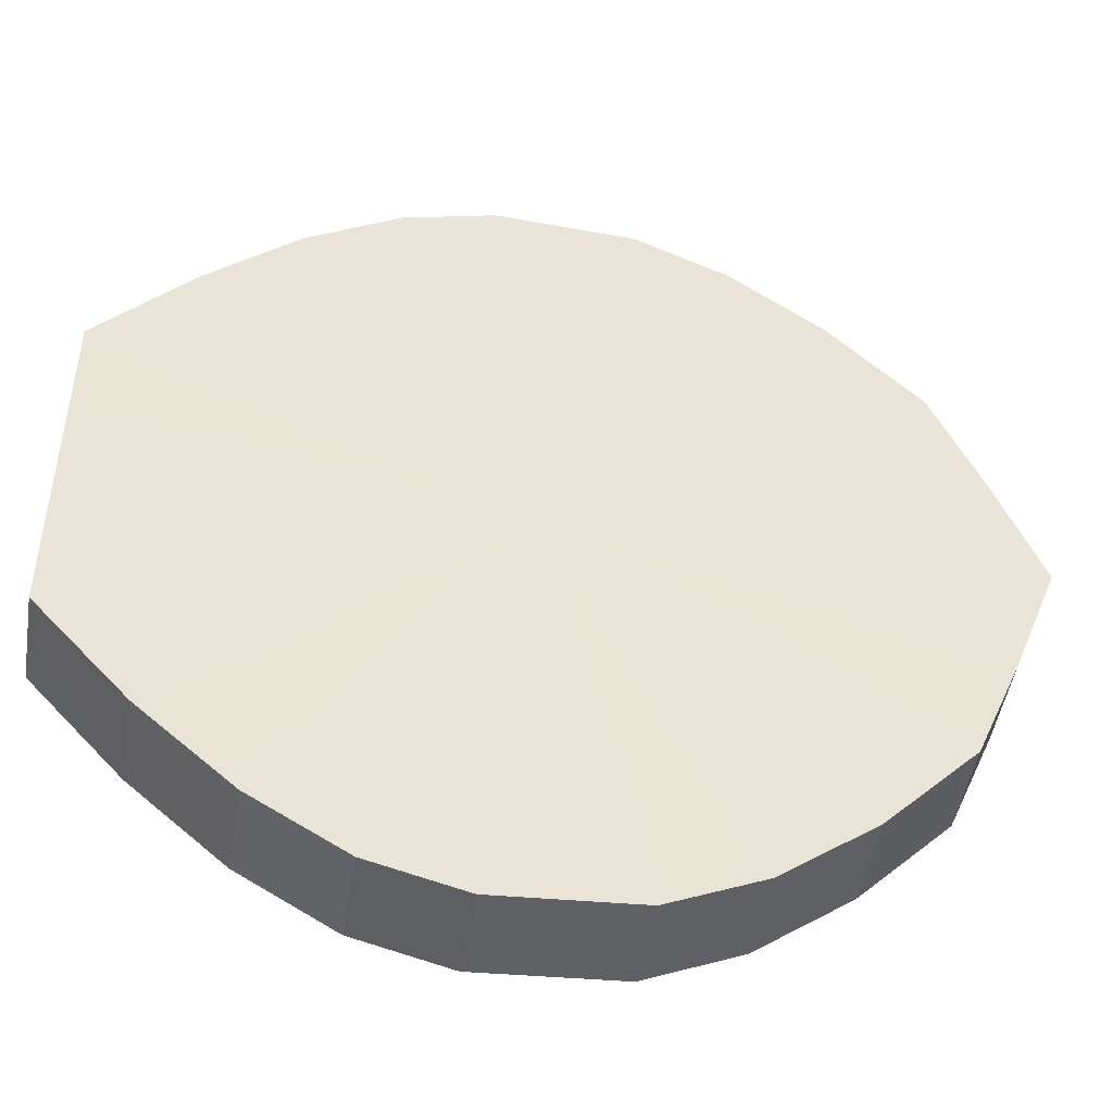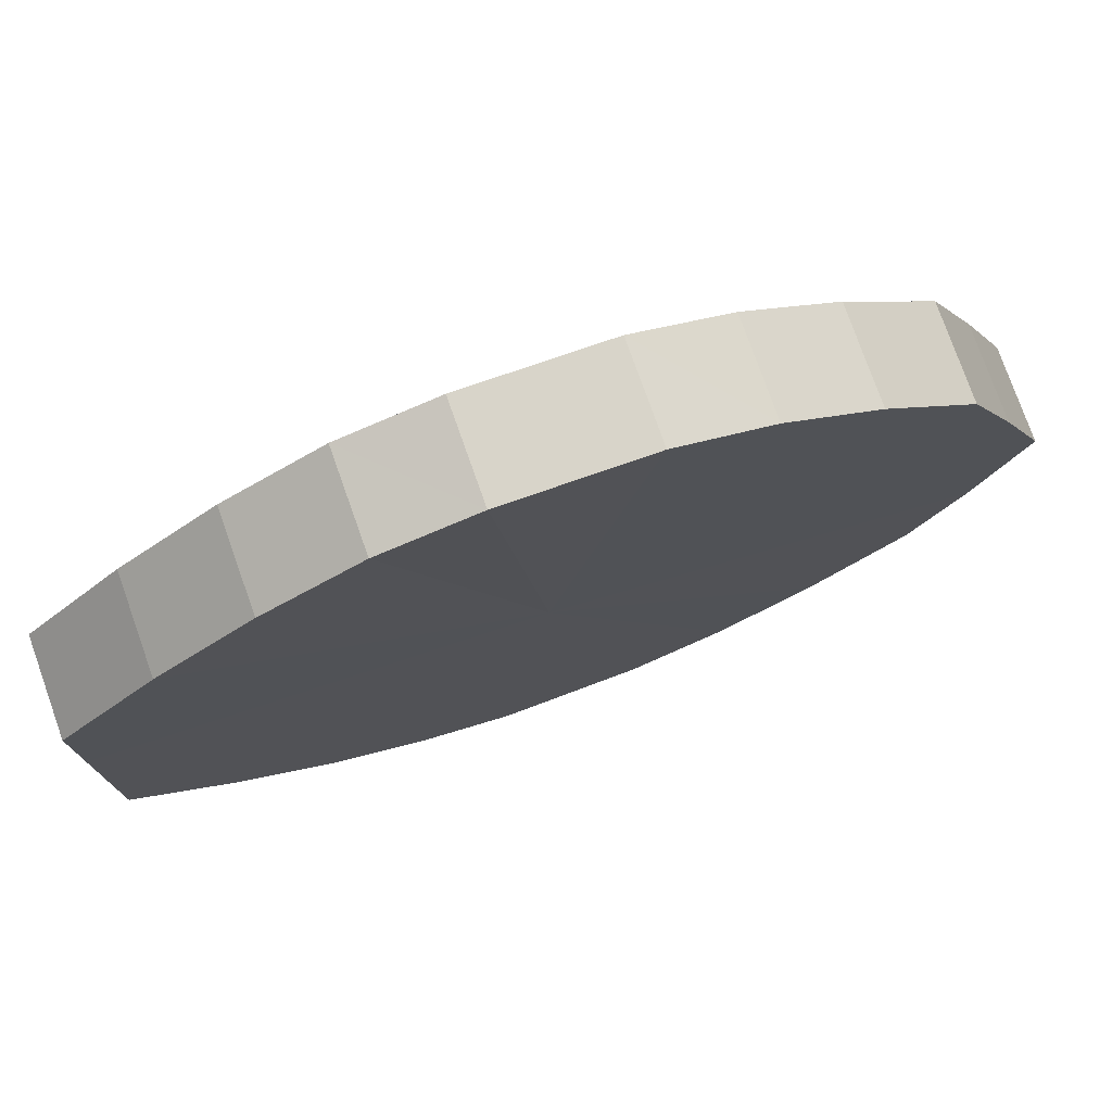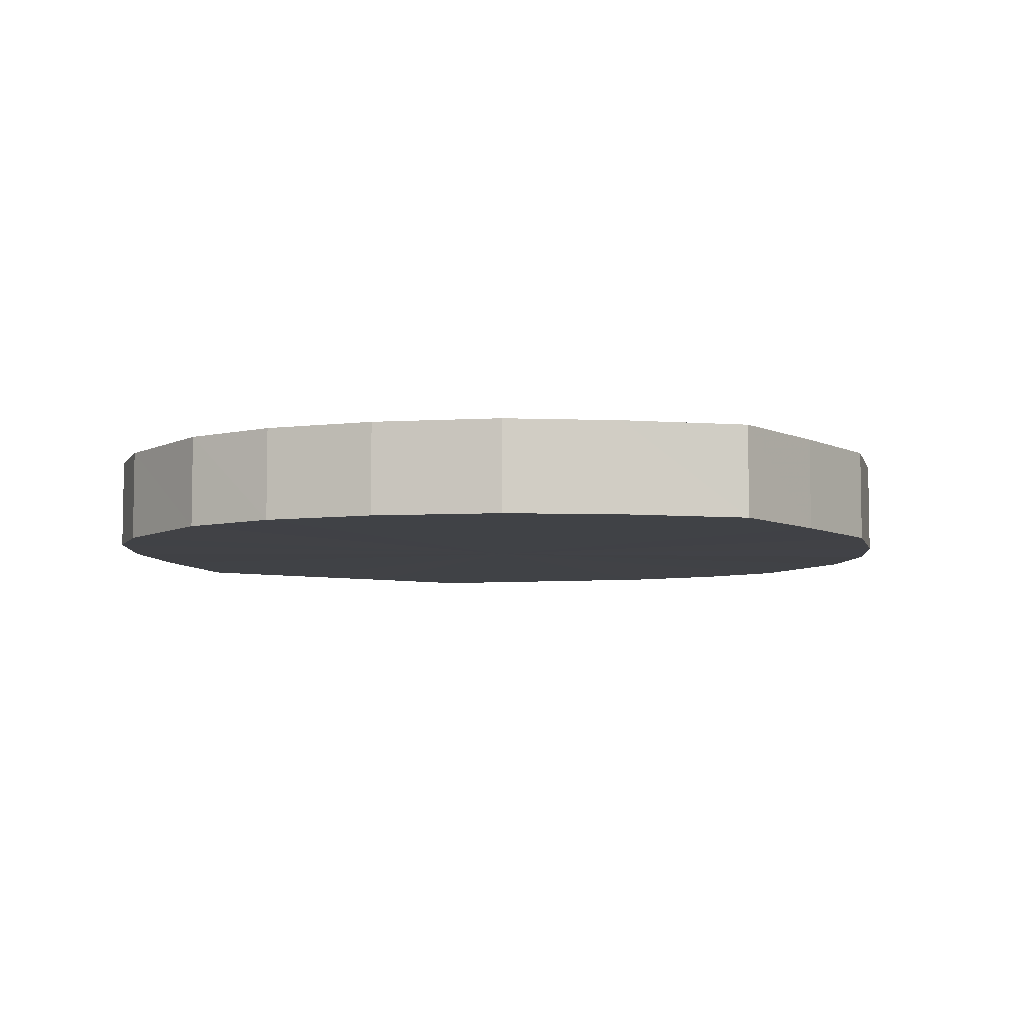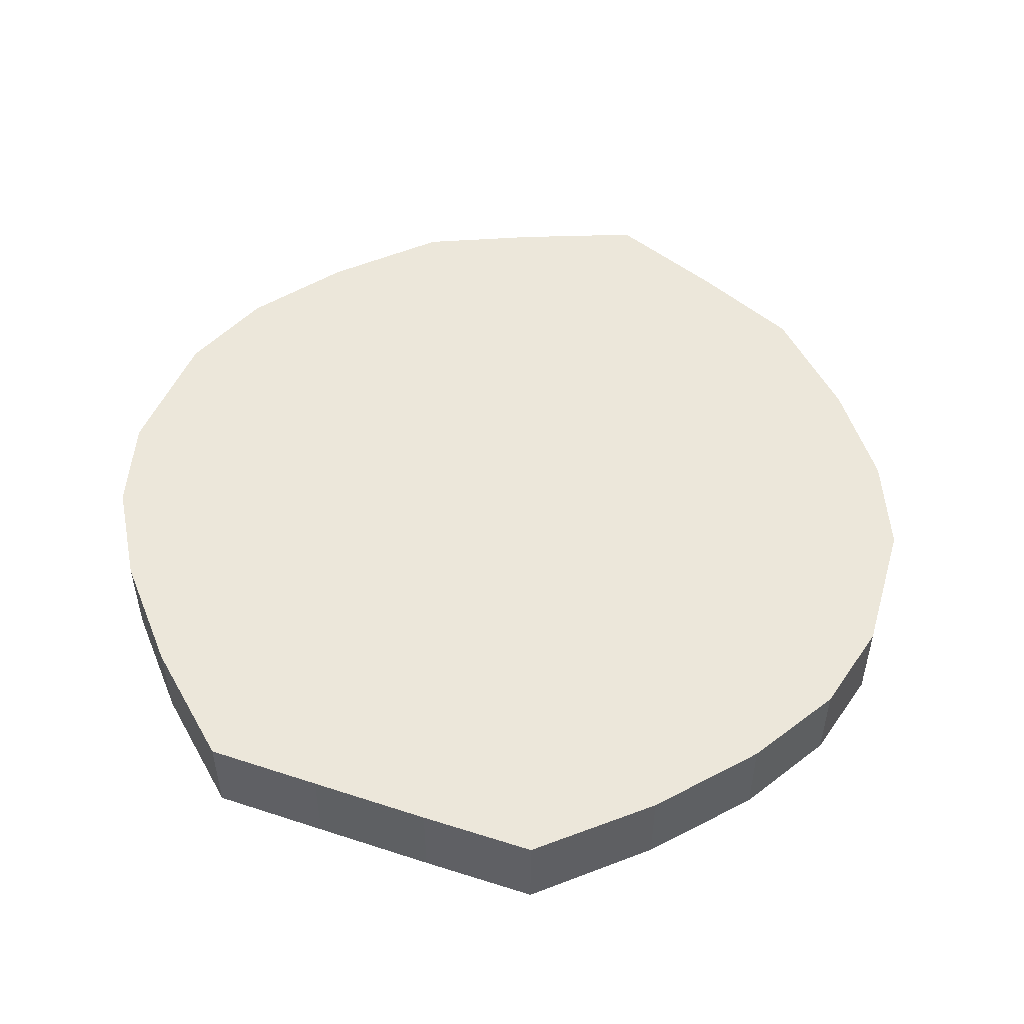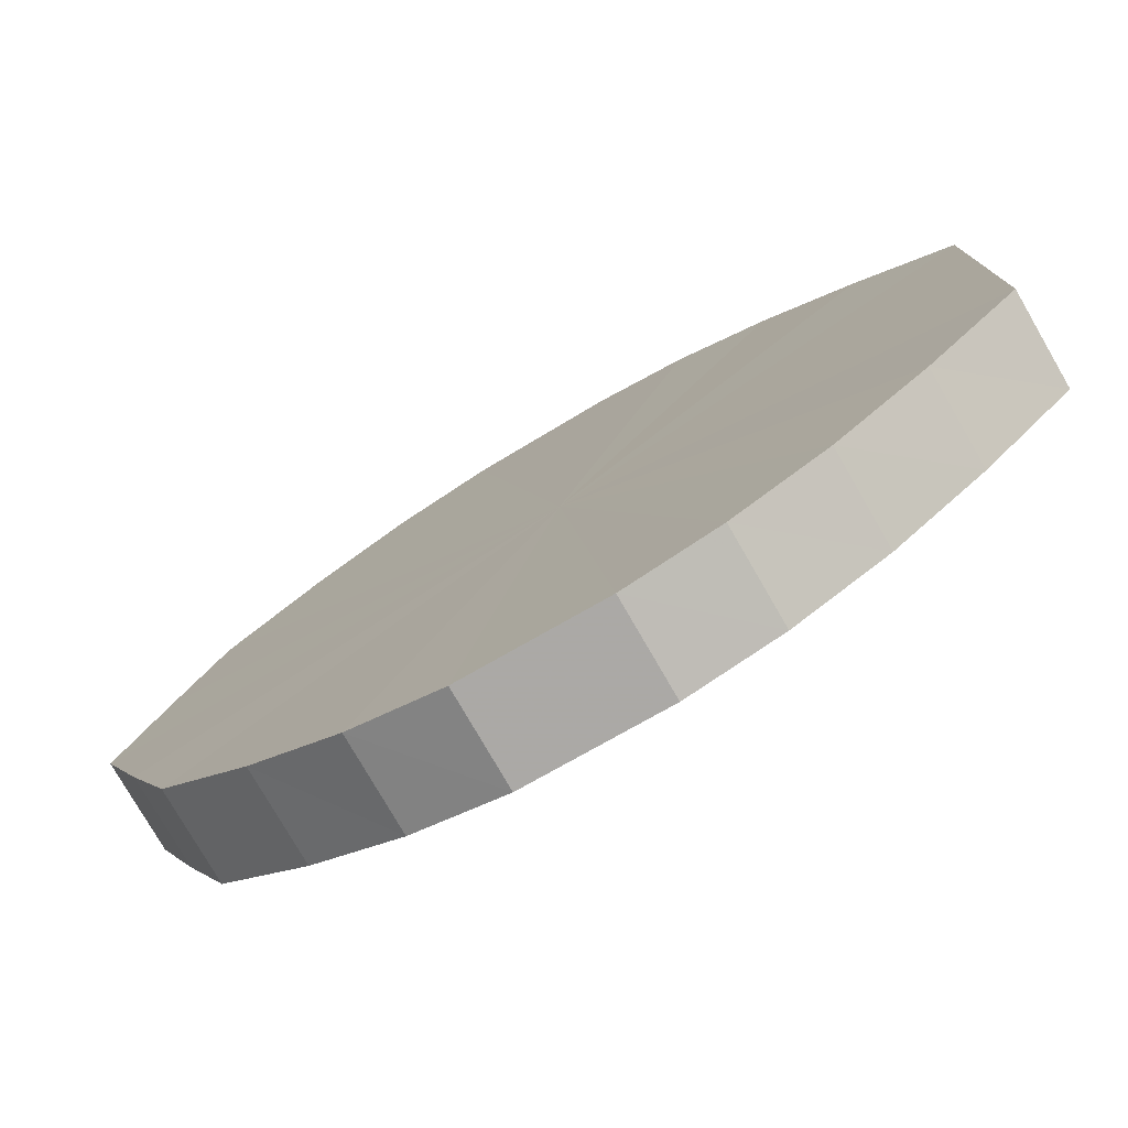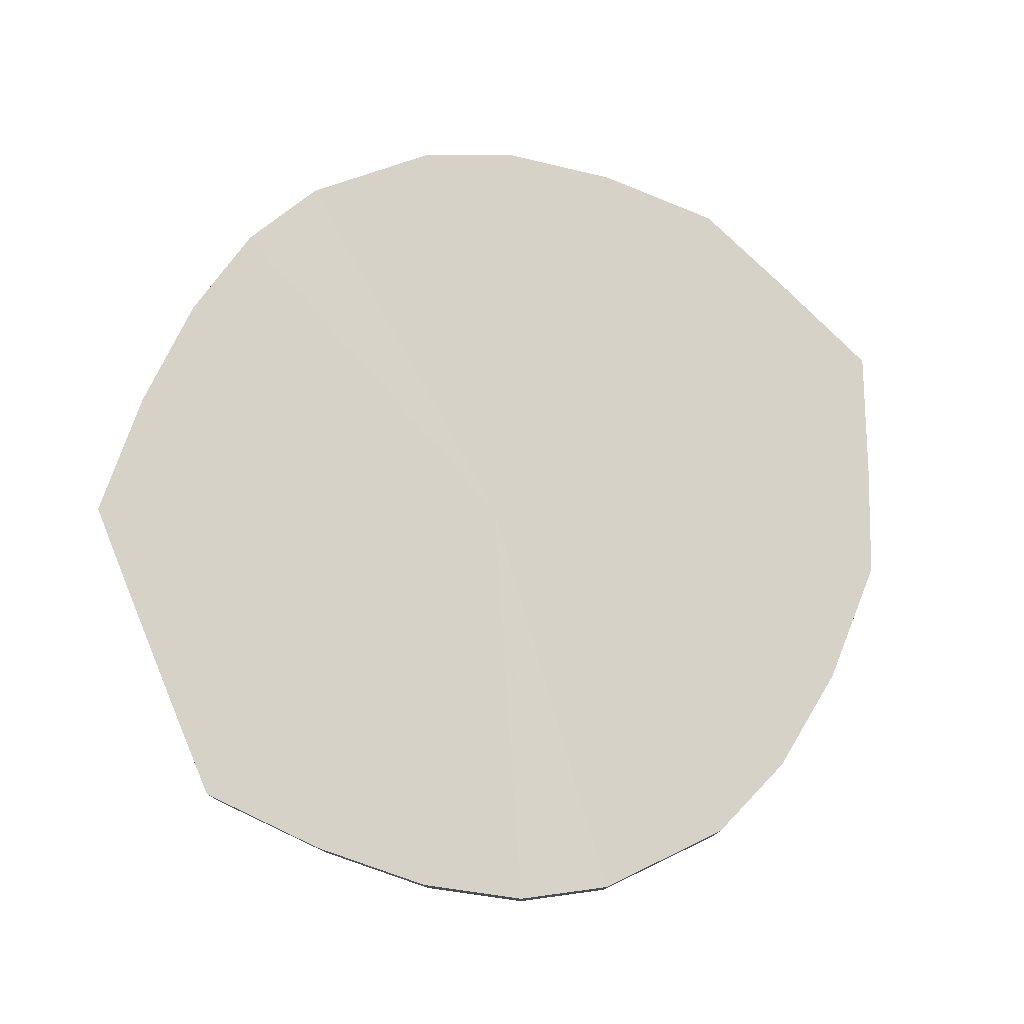
<metadata>
{"format":"obj","ext":"obj","renderer":"f3d","projection":"perspective","resolution":1024,"background":"white","views":[{"elev":-47.6,"azim":-9.2,"up":"+Z"},{"elev":76.9,"azim":-19.8,"up":"+Z"},{"elev":-6.4,"azim":58.0,"up":"+Y"},{"elev":51.3,"azim":-70.6,"up":"+Y"},{"elev":-77.7,"azim":-149.8,"up":"+Z"},{"elev":77.5,"azim":-22.6,"up":"+Y"}]}
</metadata>
<code>
o 23326
v 2227 1866 8.611
v 2227 1866 8.637
v 2227 1866 8.611
v 2227 1866 8.661
v 2227 1866 8.637
v 2227 1866 8.586
v 2227 1866 8.586
v 2227 1866 8.681
v 2227 1866 8.661
v 2227 1866 8.562
v 2227 1866 8.562
v 2227 1866 8.696
v 2227 1866 8.681
v 2227 1866 8.542
v 2227 1866 8.542
v 2227 1866 8.704
v 2227 1866 8.696
v 2227 1866 8.527
v 2227 1866 8.527
v 2227 1866 8.706
v 2227 1866 8.704
v 2227 1866 8.518
v 2227 1866 8.518
v 2227 1866 8.701
v 2227 1866 8.706
v 2227 1866 8.517
v 2227 1866 8.517
v 2227 1866 8.689
v 2227 1866 8.701
v 2227 1866 8.522
v 2227 1866 8.522
v 2227 1866 8.671
v 2227 1866 8.689
v 2227 1866 8.534
v 2227 1866 8.534
v 2227 1866 8.649
v 2227 1866 8.671
v 2227 1866 8.551
v 2227 1866 8.551
v 2227 1866 8.624
v 2227 1866 8.649
v 2227 1866 8.574
v 2227 1866 8.574
v 2227 1866 8.598
v 2227 1866 8.624
v 2227 1866 8.598
v 2227 1866 8.611
v 2227 1866 8.637
v 2227 1866 8.637
v 2227 1866 8.661
v 2227 1866 8.661
v 2227 1866 8.586
v 2227 1866 8.611
v 2227 1866 8.562
v 2227 1866 8.586
v 2227 1866 8.681
v 2227 1866 8.681
v 2227 1866 8.542
v 2227 1866 8.562
v 2227 1866 8.527
v 2227 1866 8.542
v 2227 1866 8.696
v 2227 1866 8.696
v 2227 1866 8.518
v 2227 1866 8.527
v 2227 1866 8.517
v 2227 1866 8.518
v 2227 1866 8.704
v 2227 1866 8.704
v 2227 1866 8.522
v 2227 1866 8.517
v 2227 1866 8.534
v 2227 1866 8.522
v 2227 1866 8.706
v 2227 1866 8.706
v 2227 1866 8.551
v 2227 1866 8.534
v 2227 1866 8.574
v 2227 1866 8.551
v 2227 1866 8.701
v 2227 1866 8.701
v 2227 1866 8.598
v 2227 1866 8.574
v 2227 1866 8.624
v 2227 1866 8.598
v 2227 1866 8.689
v 2227 1866 8.689
v 2227 1866 8.649
v 2227 1866 8.624
v 2227 1866 8.671
v 2227 1866 8.649
v 2227 1866 8.671
v 2227 1866 8.611
v 2227 1866 8.637
v 2227 1866 8.611
v 2227 1866 8.661
v 2227 1866 8.586
v 2227 1866 8.681
v 2227 1866 8.562
v 2227 1866 8.696
v 2227 1866 8.542
v 2227 1866 8.704
v 2227 1866 8.527
v 2227 1866 8.706
v 2227 1866 8.518
v 2227 1866 8.701
v 2227 1866 8.517
v 2227 1866 8.689
v 2227 1866 8.522
v 2227 1866 8.671
v 2227 1866 8.534
v 2227 1866 8.649
v 2227 1866 8.551
v 2227 1866 8.624
v 2227 1866 8.574
v 2227 1866 8.598
v 2227 1866 8.611
v 2227 1866 8.611
v 2227 1866 8.637
v 2227 1866 8.586
v 2227 1866 8.661
v 2227 1866 8.562
v 2227 1866 8.681
v 2227 1866 8.542
v 2227 1866 8.696
v 2227 1866 8.527
v 2227 1866 8.704
v 2227 1866 8.518
v 2227 1866 8.706
v 2227 1866 8.517
v 2227 1866 8.701
v 2227 1866 8.522
v 2227 1866 8.689
v 2227 1866 8.534
v 2227 1866 8.671
v 2227 1866 8.551
v 2227 1866 8.649
v 2227 1866 8.574
v 2227 1866 8.624
v 2227 1866 8.598
f 1 2 3
f 2 4 5
f 6 1 7
f 4 8 9
f 10 6 11
f 8 12 13
f 14 10 15
f 12 16 17
f 18 14 19
f 16 20 21
f 22 18 23
f 20 24 25
f 26 22 27
f 24 28 29
f 30 26 31
f 28 32 33
f 34 30 35
f 32 36 37
f 38 34 39
f 36 40 41
f 42 38 43
f 40 44 45
f 44 42 46
f 47 48 49
f 49 50 51
f 52 53 47
f 54 55 52
f 51 56 57
f 58 59 54
f 60 61 58
f 57 62 63
f 64 65 60
f 66 67 64
f 63 68 69
f 70 71 66
f 72 73 70
f 69 74 75
f 76 77 72
f 78 79 76
f 75 80 81
f 82 83 78
f 84 85 82
f 81 86 87
f 88 89 84
f 90 91 88
f 87 92 90
f 93 94 95
f 93 96 94
f 93 95 97
f 93 98 96
f 93 97 99
f 93 100 98
f 93 99 101
f 93 102 100
f 93 101 103
f 93 104 102
f 93 103 105
f 93 106 104
f 93 105 107
f 93 108 106
f 93 107 109
f 93 110 108
f 93 109 111
f 93 112 110
f 93 111 113
f 93 114 112
f 93 113 115
f 93 116 114
f 93 115 116
f 117 118 119
f 117 120 118
f 117 119 121
f 117 122 120
f 117 121 123
f 117 124 122
f 117 123 125
f 117 126 124
f 117 125 127
f 117 128 126
f 117 127 129
f 117 130 128
f 117 129 131
f 117 132 130
f 117 131 133
f 117 134 132
f 117 133 135
f 117 136 134
f 117 135 137
f 117 138 136
f 117 137 139
f 117 140 138
f 117 139 140

</code>
